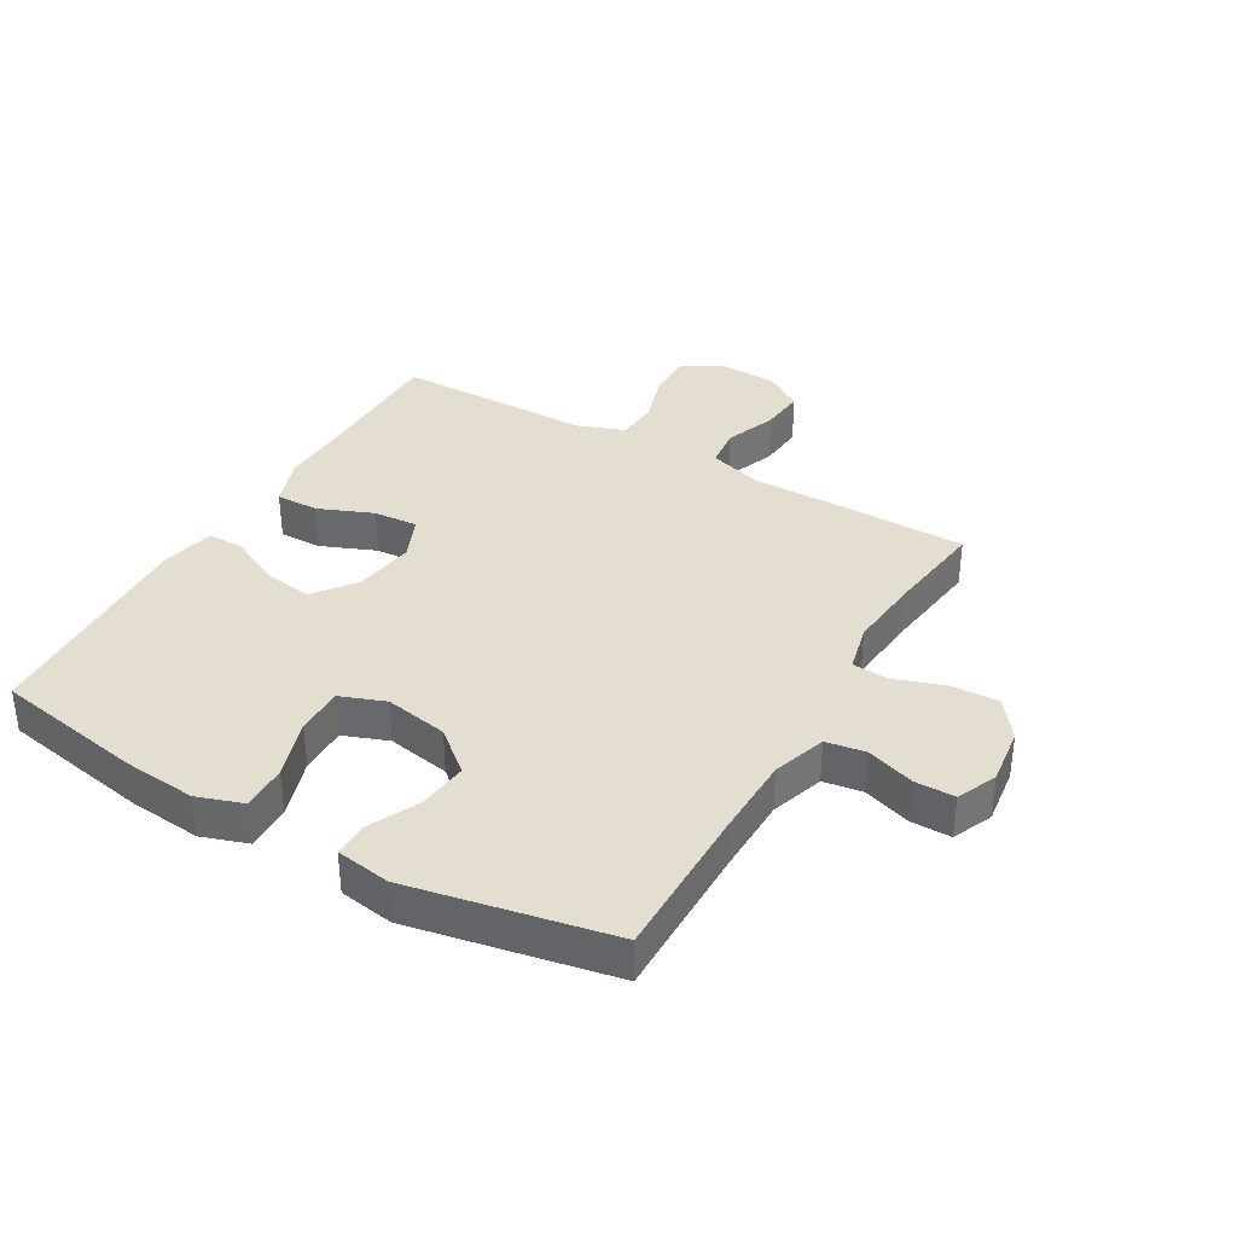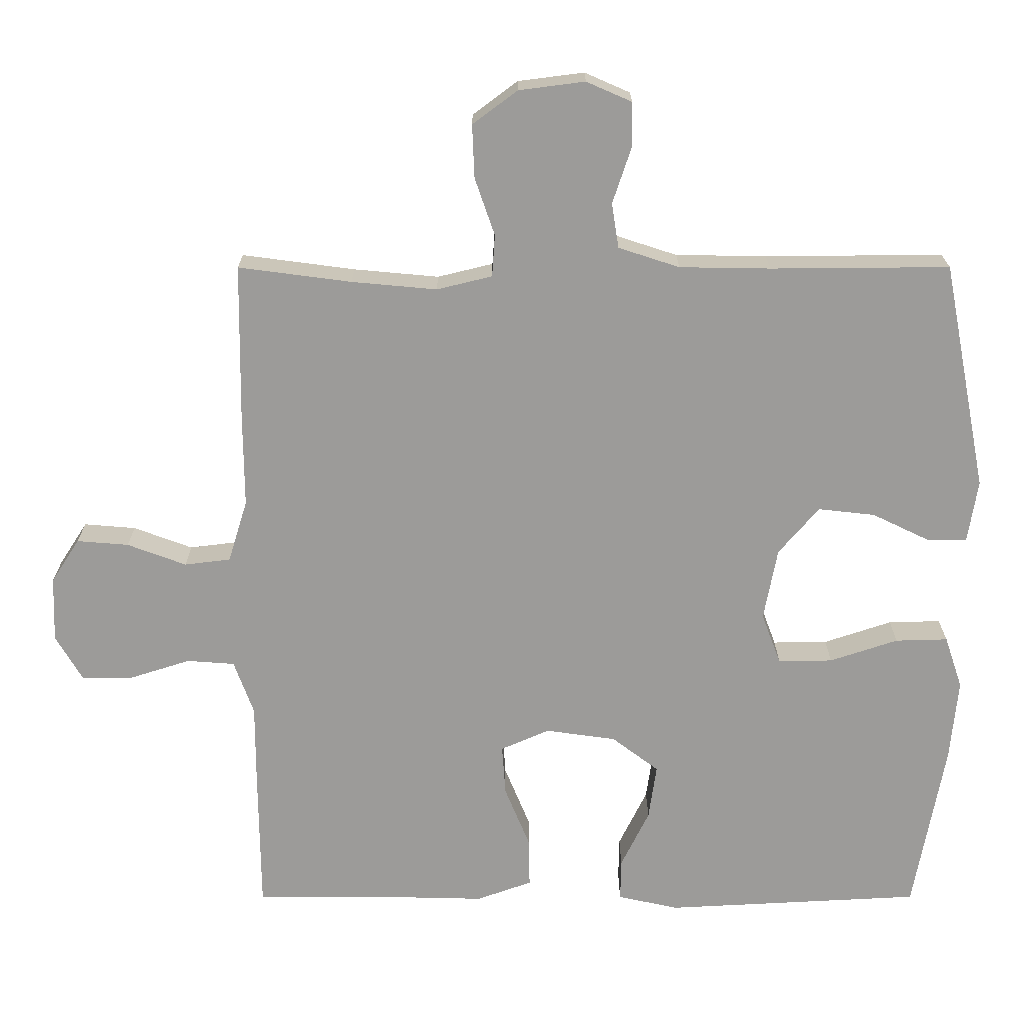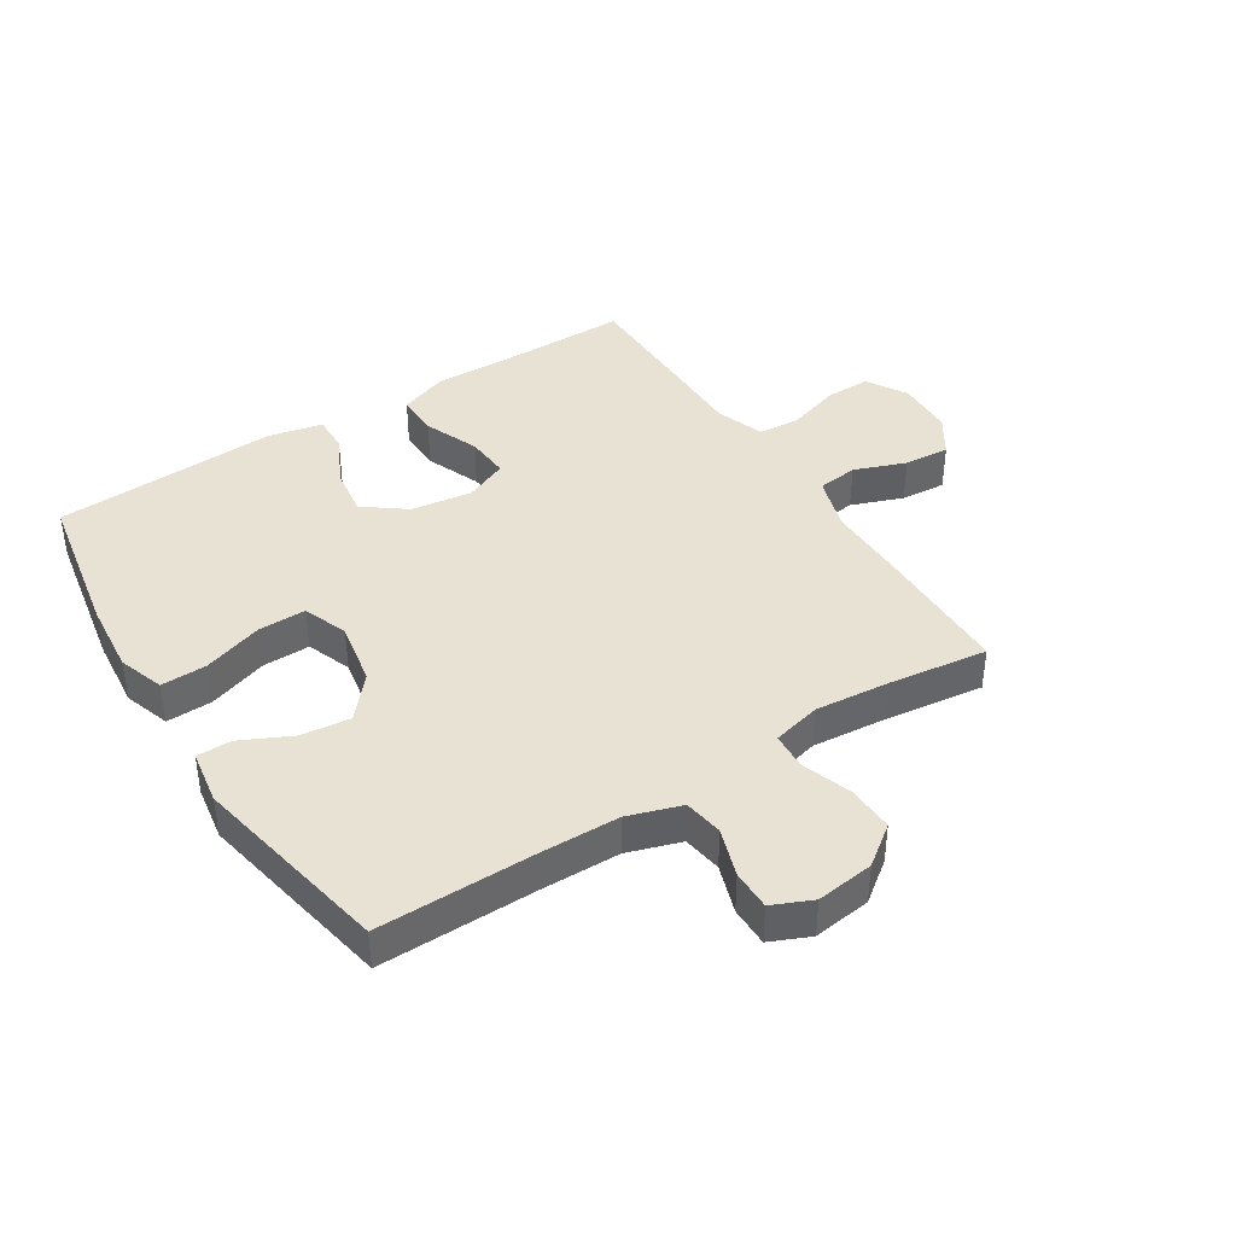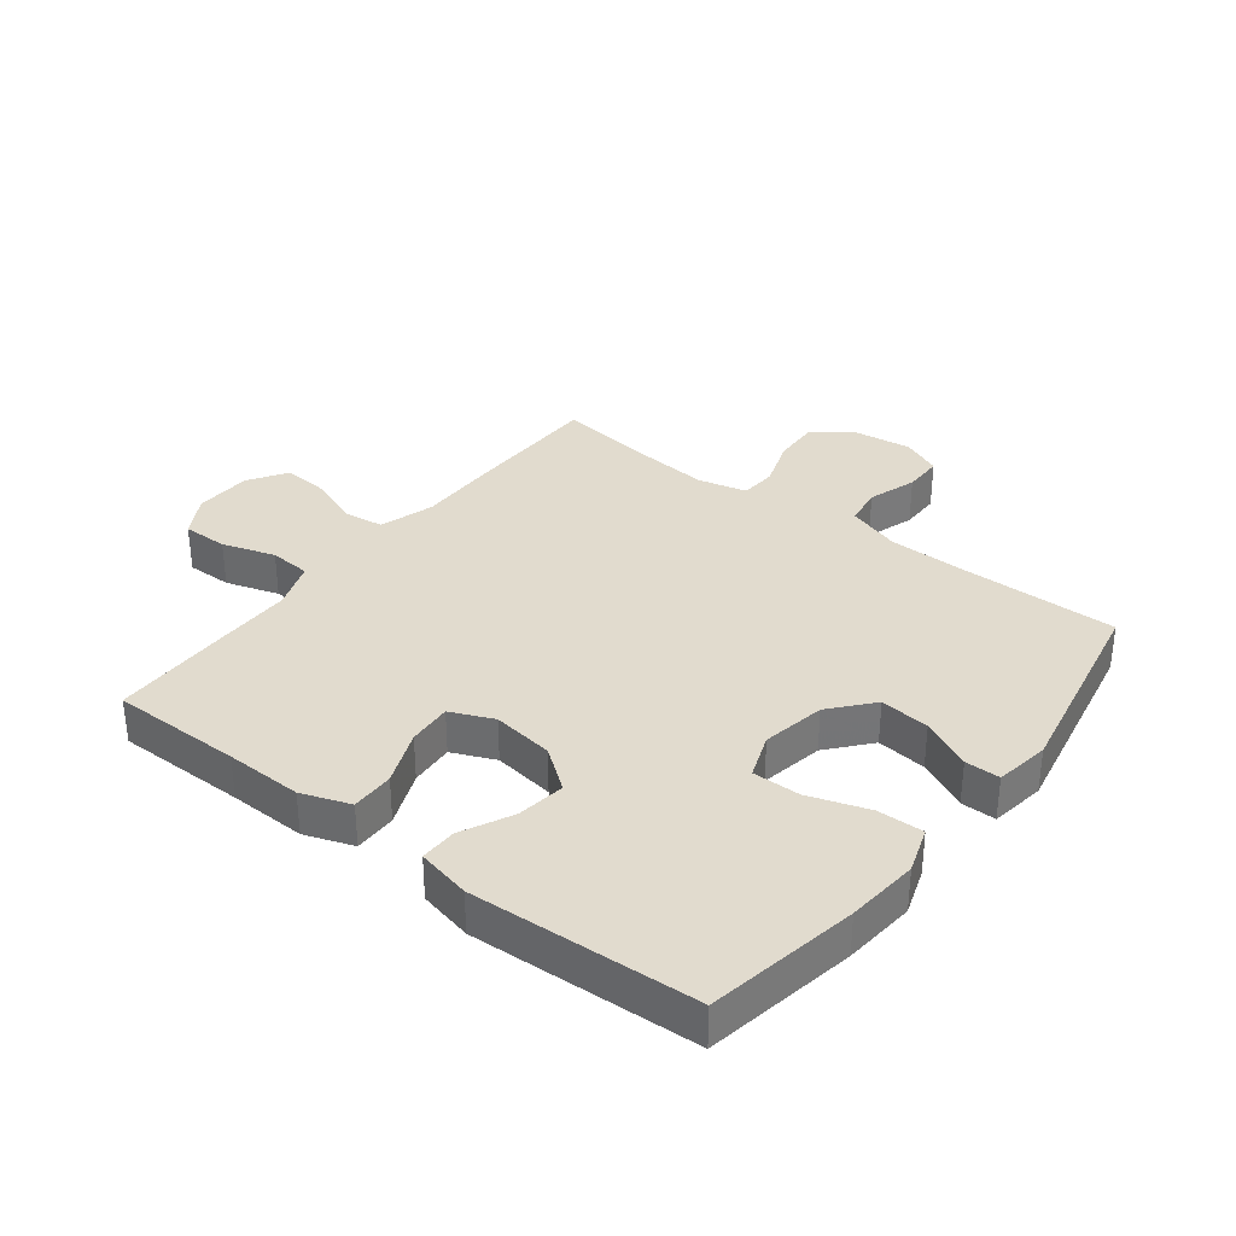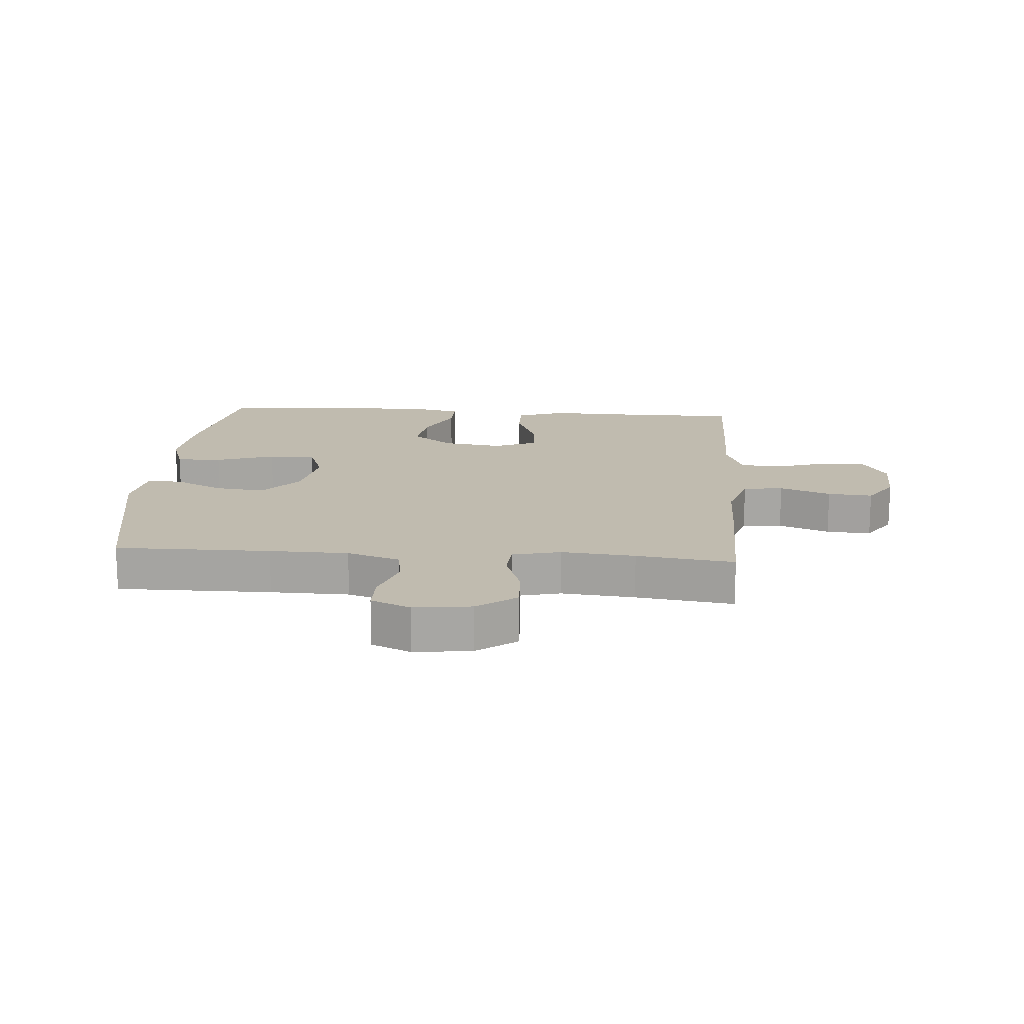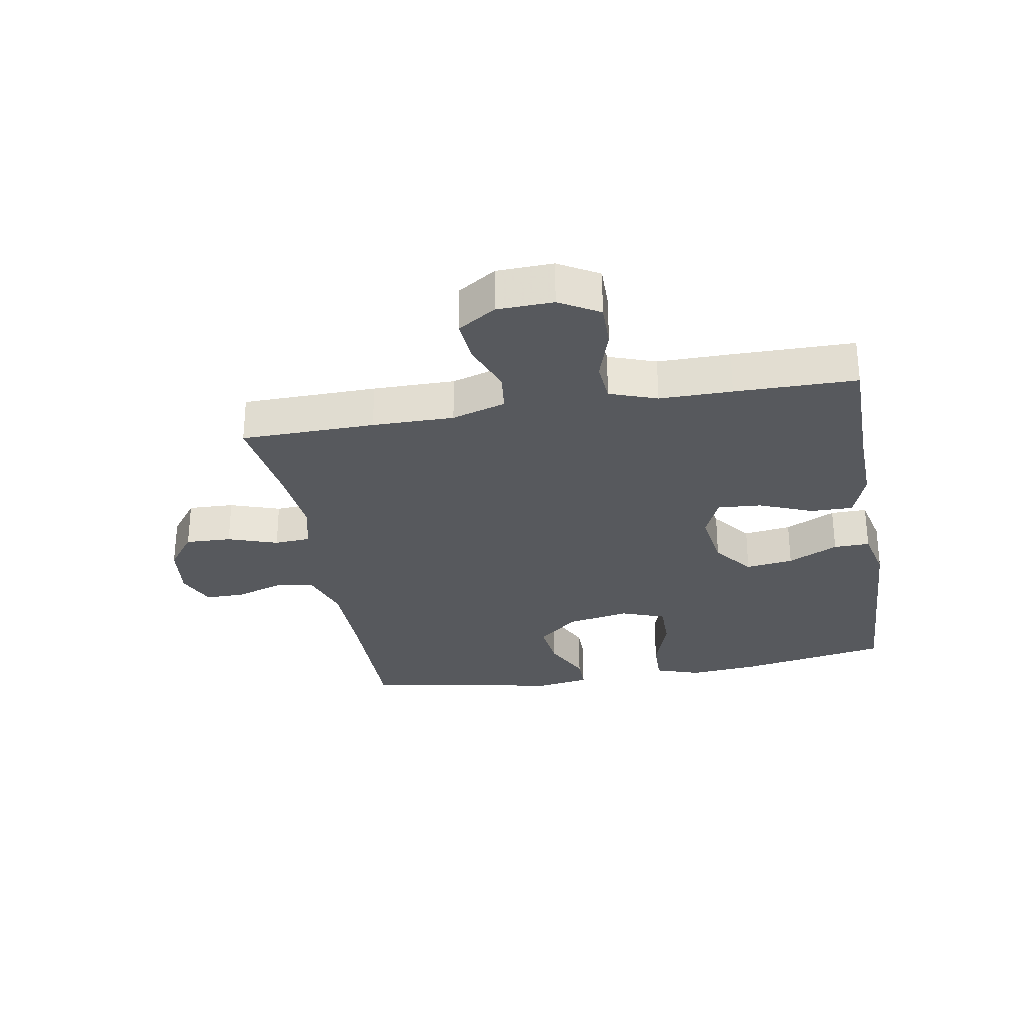
<metadata>
{"format":"obj","ext":"obj","renderer":"f3d","projection":"perspective","resolution":1024,"background":"white","views":[{"elev":35.9,"azim":-59.9,"up":"+Y"},{"elev":20.2,"azim":179.9,"up":"+Z"},{"elev":40.7,"azim":-32.4,"up":"+Y"},{"elev":33.9,"azim":-142.3,"up":"+Y"},{"elev":16.1,"azim":4.4,"up":"+Y"},{"elev":-29.0,"azim":100.1,"up":"+Y"}]}
</metadata>
<code>
v 0.5 0.07 -0.5
v 0.29 0.07 -0.5
v 0.166 0.07 -0.503
v 0.088 0.07 -0.475
v 0.089 0.07 -0.406
v 0.125 0.07 -0.318
v 0.13 0.07 -0.247
v 0.061 0.07 -0.217
v -0.038 0.07 -0.231
v -0.104 0.07 -0.281
v -0.093 0.07 -0.359
v -0.053 0.07 -0.441
v -0.052 0.07 -0.5
v -0.138 0.07 -0.519
v -0.5 0.07 -0.5
v -0.544 0.07 -0.258
v -0.555 0.07 -0.142
v -0.53 0.07 -0.068
v -0.456 0.07 -0.07
v -0.36 0.07 -0.102
v -0.283 0.07 -0.103
v -0.256 0.07 -0.031
v -0.275 0.07 0.071
v -0.332 0.07 0.138
v -0.412 0.07 0.129
v -0.493 0.07 0.09
v -0.549 0.07 0.09
v -0.563 0.07 0.178
v -0.5 0.07 0.5
v -0.248 0.07 0.498
v -0.12 0.07 0.5
v -0.034 0.07 0.528
v -0.024 0.07 0.591
v -0.05 0.07 0.669
v -0.05 0.07 0.733
v 0.014 0.07 0.761
v 0.107 0.07 0.749
v 0.17 0.07 0.702
v 0.167 0.07 0.627
v 0.139 0.07 0.546
v 0.143 0.07 0.487
v 0.221 0.07 0.468
v 0.341 0.07 0.479
v 0.5 0.07 0.5
v 0.503 0.07 0.281
v 0.502 0.07 0.148
v 0.529 0.07 0.06
v 0.594 0.07 0.052
v 0.677 0.07 0.083
v 0.75 0.07 0.089
v 0.79 0.07 0.027
v 0.793 0.07 -0.065
v 0.755 0.07 -0.13
v 0.682 0.07 -0.129
v 0.597 0.07 -0.102
v 0.53 0.07 -0.107
v 0.502 0.07 -0.184
v 0.502 0.07 -0.302
v 0.5 0 -0.5
v 0.29 0 -0.5
v 0.166 0 -0.503
v 0.088 0 -0.475
v 0.089 0 -0.406
v 0.125 0 -0.318
v 0.13 0 -0.247
v 0.061 0 -0.217
v -0.038 0 -0.231
v -0.104 0 -0.281
v -0.093 0 -0.359
v -0.053 0 -0.441
v -0.052 0 -0.5
v -0.138 0 -0.519
v -0.5 0 -0.5
v -0.544 0 -0.258
v -0.555 0 -0.142
v -0.53 0 -0.068
v -0.456 0 -0.07
v -0.36 0 -0.102
v -0.283 0 -0.103
v -0.256 0 -0.031
v -0.275 0 0.071
v -0.332 0 0.138
v -0.412 0 0.129
v -0.493 0 0.09
v -0.549 0 0.09
v -0.563 0 0.178
v -0.5 0 0.5
v -0.248 0 0.498
v -0.12 0 0.5
v -0.034 0 0.528
v -0.024 0 0.591
v -0.05 0 0.669
v -0.05 0 0.733
v 0.014 0 0.761
v 0.107 0 0.749
v 0.17 0 0.702
v 0.167 0 0.627
v 0.139 0 0.546
v 0.143 0 0.487
v 0.221 0 0.468
v 0.341 0 0.479
v 0.5 0 0.5
v 0.503 0 0.281
v 0.502 0 0.148
v 0.529 0 0.06
v 0.594 0 0.052
v 0.677 0 0.083
v 0.75 0 0.089
v 0.79 0 0.027
v 0.793 0 -0.065
v 0.755 0 -0.13
v 0.682 0 -0.129
v 0.597 0 -0.102
v 0.53 0 -0.107
v 0.502 0 -0.184
v 0.502 0 -0.302
f 57 58 1 2
f 4 5 6
f 3 4 6
f 2 3 6
f 57 2 6
f 56 57 6
f 53 54 55
f 52 53 55
f 51 52 55
f 50 51 55
f 49 50 55
f 48 49 55
f 47 48 55 56
f 56 6 7
f 47 56 7
f 46 47 7
f 46 7 8
f 45 46 8
f 44 45 8
f 43 44 8
f 38 39 40
f 37 38 40
f 36 37 40
f 35 36 40
f 34 35 40
f 33 34 40
f 32 33 40 41
f 31 32 41 42
f 28 29 30
f 27 28 30
f 26 27 30
f 25 26 30
f 30 31 42
f 25 30 42
f 24 25 42
f 18 19 20
f 17 18 20
f 16 17 20
f 15 16 20
f 14 15 20
f 13 14 20
f 12 13 20
f 11 12 20
f 10 11 20 21
f 9 10 21 22
f 42 43 8
f 24 42 8
f 23 24 8
f 8 9 22 23
f 60 59 116 115
f 64 63 62
f 64 62 61
f 64 61 60
f 64 60 115
f 64 115 114
f 113 112 111
f 113 111 110
f 113 110 109
f 113 109 108
f 113 108 107
f 113 107 106
f 114 113 106 105
f 65 64 114
f 65 114 105
f 65 105 104
f 66 65 104
f 66 104 103
f 66 103 102
f 66 102 101
f 98 97 96
f 98 96 95
f 98 95 94
f 98 94 93
f 98 93 92
f 98 92 91
f 99 98 91 90
f 100 99 90 89
f 88 87 86
f 88 86 85
f 88 85 84
f 88 84 83
f 100 89 88
f 100 88 83
f 100 83 82
f 78 77 76
f 78 76 75
f 78 75 74
f 78 74 73
f 78 73 72
f 78 72 71
f 78 71 70
f 78 70 69
f 79 78 69 68
f 80 79 68 67
f 66 101 100
f 66 100 82
f 66 82 81
f 81 80 67 66
f 1 59 60 2
f 2 60 61 3
f 3 61 62 4
f 4 62 63 5
f 5 63 64 6
f 6 64 65 7
f 7 65 66 8
f 8 66 67 9
f 9 67 68 10
f 10 68 69 11
f 11 69 70 12
f 12 70 71 13
f 13 71 72 14
f 14 72 73 15
f 15 73 74 16
f 16 74 75 17
f 17 75 76 18
f 18 76 77 19
f 19 77 78 20
f 20 78 79 21
f 21 79 80 22
f 22 80 81 23
f 23 81 82 24
f 24 82 83 25
f 25 83 84 26
f 26 84 85 27
f 27 85 86 28
f 28 86 87 29
f 29 87 88 30
f 30 88 89 31
f 31 89 90 32
f 32 90 91 33
f 33 91 92 34
f 34 92 93 35
f 35 93 94 36
f 36 94 95 37
f 37 95 96 38
f 38 96 97 39
f 39 97 98 40
f 40 98 99 41
f 41 99 100 42
f 42 100 101 43
f 43 101 102 44
f 44 102 103 45
f 45 103 104 46
f 46 104 105 47
f 47 105 106 48
f 48 106 107 49
f 49 107 108 50
f 50 108 109 51
f 51 109 110 52
f 52 110 111 53
f 53 111 112 54
f 54 112 113 55
f 55 113 114 56
f 56 114 115 57
f 57 115 116 58
f 58 116 59 1

</code>
